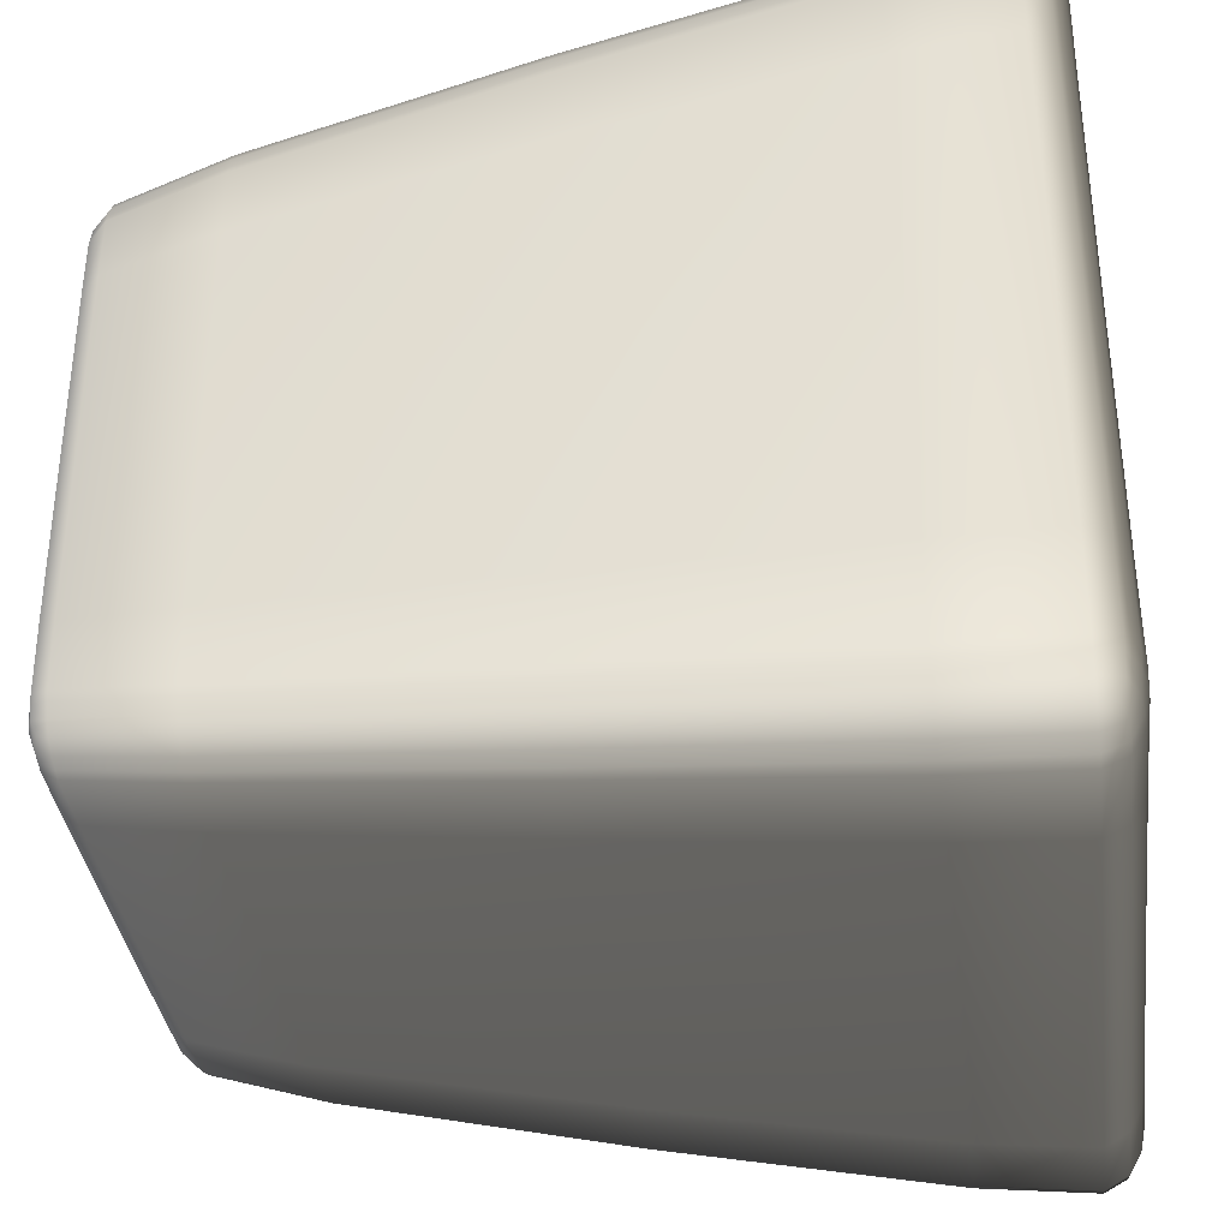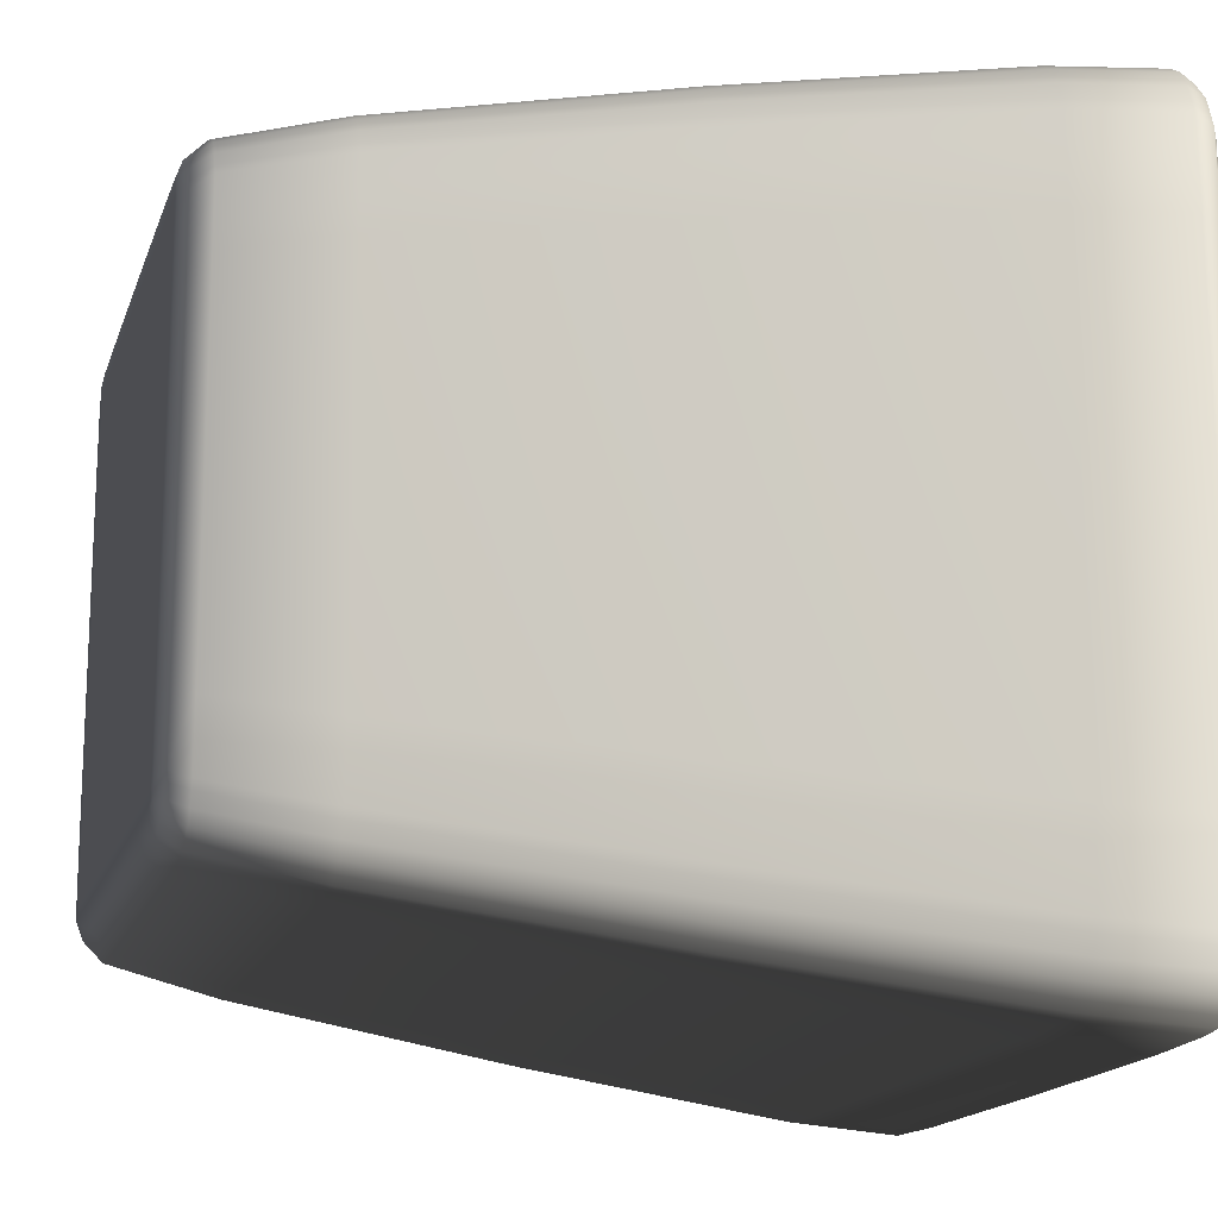
<metadata>
{"format":"obj","ext":"obj","renderer":"f3d","projection":"perspective","resolution":1024,"background":"white","views":[{"elev":-35.7,"azim":97.3,"up":"+Z"},{"elev":-16.1,"azim":74.5,"up":"+Z"}]}
</metadata>
<code>
v  7.501 13.82 7.501
v  7.159 13.82 7.719
v  6.458 8.232 6.964
v  6.767 8.232 6.766
v  6.812 13.82 7.854
v  6.146 8.232 7.085
v  5.388 2.658 6.211
v  5.661 2.658 6.105
v  5.932 2.658 5.932
v  7.922 16.51 -4.892
v  7.47 16.76 -4.876
v  7.481 16.76 -0
v  7.938 16.51 -0
v  6.993 16.83 -4.881
v  6.999 16.83 -0
v  6.993 16.83 4.881
v  7.47 16.76 4.876
v  7.922 16.51 4.892
v  5.932 2.658 -5.932
v  5.661 2.658 -6.105
v  6.458 8.232 -6.964
v  6.767 8.232 -6.767
v  5.388 2.658 -6.211
v  6.146 8.232 -7.085
v  6.812 13.82 -7.854
v  7.159 13.82 -7.719
v  7.501 13.82 -7.501
v  4.825 -0 3.368
v  4.829 -0 0
v  5.162 -0 -0
v  5.154 -0 3.364
v  4.825 -0 -3.368
v  5.154 -0 -3.364
v  5.515 0.12 -3.405
v  5.526 0.12 0
v  5.515 0.12 3.405
v  6.322 2.658 3.835
v  6.335 2.658 -0
v  7.226 8.232 0
v  7.211 8.232 4.375
v  6.322 2.658 -3.835
v  7.211 8.232 -4.375
v  7.994 13.82 -4.849
v  8.01 13.82 0
v  7.994 13.82 4.849
v  -7.994 13.82 4.849
v  -8.01 13.82 -0
v  -7.226 8.232 0
v  -7.211 8.232 4.375
v  -7.994 13.82 -4.849
v  -7.211 8.232 -4.375
v  -6.322 2.658 -3.835
v  -6.335 2.658 -0
v  -6.322 2.658 3.835
v  2.703 5.068 -2.703
v  0 5.014 -3.605
v  0 4.945 0
v  3.605 5.014 -0
v  -2.702 5.068 -2.703
v  -3.605 5.014 -0
v  -2.702 5.068 2.703
v  0 5.014 3.605
v  2.703 5.068 2.703
v  3.371 -0 3.371
v  0 -0 3.372
v  0 -0 -0
v  3.372 -0 0
v  -3.371 -0 3.371
v  -3.372 -0 -0
v  -3.371 -0 -3.371
v  0 -0 -3.372
v  3.371 -0 -3.371
v  -4.849 13.82 -7.994
v  0 13.82 -8.01
v  -0 8.232 -7.226
v  -4.375 8.232 -7.211
v  4.849 13.82 -7.994
v  4.375 8.232 -7.211
v  3.835 2.658 -6.322
v  0 2.658 -6.335
v  -3.835 2.658 -6.322
v  -3.835 2.658 6.322
v  0 2.658 6.335
v  0 8.232 7.226
v  -4.375 8.232 7.211
v  3.835 2.658 6.322
v  4.375 8.232 7.211
v  4.849 13.82 7.994
v  0 13.82 8.01
v  -4.849 13.82 7.994
v  -4.825 -0 3.368
v  -4.829 -0 -0
v  -4.607 -0 -0
v  -4.605 -0 3.37
v  -4.825 -0 -3.368
v  -4.605 -0 -3.37
v  -5.388 2.658 -6.211
v  -6.146 8.232 -7.085
v  -5.937 8.232 -7.166
v  -5.205 2.658 -6.282
v  -6.812 13.82 -7.854
v  -6.582 13.82 -7.943
v  -5.408 16.61 5.408
v  -6.42 16.59 0
v  -6.677 16.76 0
v  -6.674 16.77 4.885
v  -5.408 16.61 -5.408
v  -6.674 16.77 -4.885
v  -6.993 16.83 -4.881
v  -6.999 16.83 -0
v  -6.993 16.83 4.881
v  -6.812 13.82 7.854
v  -6.146 8.232 7.085
v  -5.937 8.232 7.166
v  -6.582 13.82 7.943
v  -5.388 2.658 6.211
v  -5.205 2.658 6.282
v  -4.812 -0 -4.59
v  -4.6 -0 -4.6
v  -4.791 -0 -4.791
v  -4.59 -0 -4.812
v  -3.368 -0 -4.825
v  -3.37 -0 -4.605
v  0 -0 -4.829
v  0 -0 -4.607
v  3.368 -0 -4.825
v  3.37 -0 -4.605
v  5.131 -0 -4.576
v  5.483 0.12 -4.624
v  4.812 -0 -4.59
v  4.791 -0 -4.791
v  5.091 -0 -4.758
v  5.426 0.12 -4.792
v  6.211 2.658 -5.388
v  7.085 8.232 -6.146
v  7.166 8.232 -5.937
v  6.282 2.658 -5.205
v  7.854 13.82 -6.812
v  7.943 13.82 -6.582
v  7.793 16.5 -6.884
v  7.379 16.74 -6.896
v  7.438 16.76 -6.633
v  7.876 16.51 -6.643
v  6.944 16.83 -6.944
v  6.975 16.85 -6.653
v  5.408 16.61 -5.408
v  4.885 16.77 -6.674
v  0 16.76 -6.677
v  0 16.59 -6.42
v  4.881 16.83 -6.993
v  0 16.83 -6.999
v  -4.881 16.83 -6.993
v  -4.885 16.77 -6.674
v  -6.944 16.83 -6.944
v  -6.975 16.85 -6.653
v  -6.667 16.83 -6.667
v  -6.653 16.85 -6.975
v  -7.854 13.82 -6.812
v  -7.085 8.232 -6.146
v  -7.166 8.232 -5.937
v  -7.943 13.82 -6.582
v  -6.211 2.658 -5.388
v  -6.282 2.658 -5.205
v  -6.975 16.85 6.653
v  -6.667 16.83 6.667
v  -6.944 16.83 6.944
v  -6.653 16.85 6.975
v  -4.881 16.83 6.993
v  -4.885 16.77 6.674
v  0 16.83 6.999
v  0 16.76 6.677
v  4.881 16.83 6.993
v  4.885 16.77 6.674
v  5.408 16.61 5.408
v  0 16.59 6.42
v  7.438 16.76 6.633
v  7.876 16.51 6.643
v  6.975 16.85 6.653
v  6.944 16.83 6.944
v  7.379 16.74 6.896
v  7.793 16.5 6.884
v  7.854 13.82 6.812
v  7.085 8.232 6.146
v  7.166 8.232 5.937
v  7.943 13.82 6.582
v  6.211 2.658 5.388
v  6.282 2.658 5.205
v  5.426 0.12 4.792
v  5.091 -0 4.758
v  5.131 -0 4.576
v  5.483 0.12 4.624
v  4.791 -0 4.791
v  4.812 -0 4.59
v  3.37 -0 4.605
v  0 -0 4.607
v  3.368 -0 4.825
v  0 -0 4.829
v  -3.368 -0 4.825
v  -3.37 -0 4.605
v  -4.791 -0 4.791
v  -4.812 -0 4.59
v  -4.6 -0 4.6
v  -4.59 -0 4.812
v  -6.211 2.658 5.388
v  -7.085 8.232 6.146
v  -7.166 8.232 5.937
v  -6.282 2.658 5.205
v  -7.854 13.82 6.812
v  -7.943 13.82 6.581
v  -4.969 0.48 5.729
v  -4.801 0.48 5.794
v  -4.792 0.12 5.426
v  -4.624 0.12 5.483
v  -3.405 0.12 5.515
v  -3.537 0.48 5.831
v  3.405 0.12 5.516
v  3.537 0.48 5.831
v  0 0.48 5.843
v  -0 0.12 5.526
v  5.221 0.48 5.63
v  5.471 0.48 5.471
v  4.969 0.48 5.729
v  4.792 0.12 5.426
v  5.043 0.12 5.34
v  5.281 0.2133 5.281
v  5.729 0.48 4.969
v  5.794 0.48 4.801
v  5.831 0.48 3.537
v  5.843 0.48 0
v  5.831 0.48 -3.537
v  5.729 0.48 -4.969
v  5.794 0.48 -4.801
v  4.792 0.12 -5.426
v  4.969 0.48 -5.729
v  5.221 0.48 -5.63
v  5.043 0.12 -5.34
v  5.471 0.48 -5.471
v  5.281 0.2133 -5.281
v  0 0.48 -5.843
v  -3.537 0.48 -5.831
v  3.537 0.48 -5.831
v  3.405 0.12 -5.515
v  0 0.12 -5.526
v  -3.405 0.12 -5.515
v  -4.792 0.12 -5.426
v  -4.969 0.48 -5.729
v  -4.801 0.48 -5.794
v  -4.624 0.12 -5.483
v  -5.729 0.48 -4.969
v  -5.794 0.48 -4.801
v  -5.426 0.12 -4.792
v  -5.483 0.12 -4.624
v  -5.515 0.12 -3.405
v  -5.831 0.48 -3.537
v  -5.843 0.48 0
v  -5.831 0.48 3.537
v  -5.526 0.12 0
v  -5.515 0.12 3.405
v  -5.426 0.12 4.792
v  -5.729 0.48 4.969
v  -5.794 0.48 4.801
v  -5.483 0.12 4.624
v  -6.957 16.06 -8.021
v  -6.721 16.06 -8.112
v  -6.884 16.5 -7.793
v  -6.643 16.51 -7.876
v  -4.892 16.51 -7.922
v  -4.953 16.06 -8.164
v  4.892 16.51 -7.922
v  4.953 16.06 -8.164
v  0 16.06 -8.181
v  0 16.51 -7.938
v  7.311 16.06 -7.884
v  7.66 16.06 -7.66
v  6.957 16.06 -8.021
v  6.884 16.5 -7.793
v  7.245 16.49 -7.67
v  7.535 16.37 -7.535
v  8.164 16.06 -4.953
v  8.112 16.06 -6.721
v  8.021 16.06 -6.957
v  8.181 16.06 0
v  8.164 16.06 4.953
v  8.021 16.06 6.957
v  8.112 16.06 6.721
v  6.884 16.5 7.793
v  6.957 16.06 8.021
v  7.311 16.06 7.884
v  7.245 16.49 7.67
v  7.66 16.06 7.66
v  7.535 16.37 7.535
v  0 16.06 8.181
v  -4.953 16.06 8.164
v  4.953 16.06 8.164
v  4.892 16.51 7.922
v  0 16.51 7.938
v  -4.892 16.51 7.922
v  -6.884 16.5 7.793
v  -6.957 16.06 8.021
v  -6.721 16.06 8.112
v  -6.643 16.51 7.876
v  -7.922 16.51 4.892
v  -8.164 16.06 4.953
v  -8.112 16.06 6.721
v  -7.876 16.51 6.643
v  -8.021 16.06 6.957
v  -7.793 16.5 6.884
v  -7.922 16.51 -4.892
v  -8.164 16.06 -4.953
v  -8.181 16.06 -0
v  -7.938 16.51 -0
v  -7.793 16.5 -6.884
v  -8.021 16.06 -6.957
v  -8.112 16.06 -6.721
v  -7.876 16.51 -6.643
v  4.366 14.85 -4.366
v  0 14.85 -5.821
v  0 10.81 -5.498
v  4.123 10.81 -4.123
v  -4.366 14.85 -4.366
v  -4.123 10.81 -4.123
v  -3.897 6.755 -3.897
v  0 6.755 -5.196
v  3.897 6.755 -3.897
v  -5.821 14.85 0
v  -5.498 10.81 0
v  -4.366 14.85 4.366
v  -4.123 10.81 4.123
v  -3.897 6.755 3.897
v  -5.196 6.755 0
v  0 14.85 5.821
v  0 10.81 5.498
v  4.366 14.85 4.366
v  4.123 10.81 4.123
v  3.897 6.755 3.897
v  0 6.755 5.196
v  5.821 14.85 0
v  5.498 10.81 0
v  5.196 6.755 0
v  0 16.36 -6.132
v  4.599 16.36 -4.599
v  -4.599 16.36 -4.599
v  -6.132 16.36 0
v  -4.599 16.36 4.599
v  0 16.36 6.132
v  4.599 16.36 4.599
v  6.42 16.59 0
v  6.132 16.36 0
v  0 5.221 -4.951
v  3.713 5.221 -3.713
v  -3.713 5.221 -3.713
v  -4.951 5.221 0
v  -3.713 5.221 3.713
v  0 5.221 4.951
v  3.713 5.221 3.713
v  4.951 5.221 0
v  -4.758 -0 -5.091
v  -4.576 -0 -5.131
v  -3.364 -0 -5.154
v  3.364 -0 -5.154
v  0 -0 -5.162
v  5.03 -0 -5.03
v  5.34 0.12 -5.043
v  4.758 -0 -5.091
v  6.105 2.658 -5.661
v  5.63 0.48 -5.221
v  7.719 13.82 -7.159
v  6.964 8.232 -6.458
v  7.884 16.06 -7.311
v  7.67 16.49 -7.245
v  6.896 16.74 -7.379
v  7.291 16.68 -7.291
v  0 16.76 -7.481
v  -4.876 16.76 -7.471
v  4.876 16.76 -7.471
v  -6.896 16.74 -7.379
v  -6.633 16.76 -7.438
v  -7.501 13.82 -7.501
v  -7.719 13.82 -7.159
v  -7.884 16.06 -7.311
v  -7.66 16.06 -7.66
v  -7.67 16.49 -7.245
v  -7.535 16.37 -7.535
v  -5.932 2.658 -5.932
v  -6.105 2.658 -5.661
v  -6.964 8.232 -6.458
v  -6.767 8.232 -6.767
v  -5.281 0.2133 -5.281
v  -5.34 0.12 -5.043
v  -5.63 0.48 -5.221
v  -5.471 0.48 -5.471
v  -6.896 16.74 7.379
v  -6.633 16.76 7.438
v  -4.876 16.76 7.471
v  4.876 16.76 7.471
v  0 16.76 7.481
v  7.291 16.68 7.291
v  7.67 16.49 7.245
v  6.896 16.74 7.379
v  7.719 13.82 7.159
v  7.884 16.06 7.311
v  6.105 2.658 5.661
v  6.964 8.232 6.458
v  5.34 0.12 5.043
v  5.63 0.48 5.221
v  4.758 -0 5.091
v  5.03 -0 5.03
v  0 -0 5.162
v  -3.364 -0 5.154
v  3.364 -0 5.154
v  -4.758 -0 5.091
v  -4.576 -0 5.131
v  -5.932 2.658 5.932
v  -6.105 2.658 5.661
v  -5.63 0.48 5.221
v  -5.471 0.48 5.471
v  -5.34 0.12 5.043
v  -5.281 0.2133 5.281
v  -7.501 13.82 7.501
v  -7.719 13.82 7.159
v  -6.964 8.232 6.458
v  -6.767 8.232 6.766
v  -7.884 16.06 7.311
v  -7.67 16.49 7.245
v  -7.66 16.06 7.66
v  -7.535 16.37 7.535
v  -5.091 -0 4.758
v  -5.031 -0 5.03
v  -5.043 0.12 5.34
v  -5.154 -0 3.364
v  -5.131 -0 4.576
v  -5.162 -0 -0
v  -5.154 -0 -3.364
v  -5.091 -0 -4.758
v  -5.131 -0 -4.576
v  -5.043 0.12 -5.34
v  -5.031 -0 -5.031
v  -5.661 2.658 -6.105
v  -5.221 0.48 -5.63
v  -7.159 13.82 -7.719
v  -6.458 8.232 -6.964
v  -7.245 16.49 -7.67
v  -7.311 16.06 -7.884
v  -7.379 16.74 -6.896
v  -7.291 16.68 -7.291
v  -7.471 16.76 -4.876
v  -7.438 16.76 -6.633
v  -7.481 16.76 0
v  -7.471 16.76 4.876
v  -7.379 16.74 6.896
v  -7.438 16.76 6.633
v  -7.245 16.49 7.67
v  -7.291 16.68 7.291
v  -7.159 13.82 7.719
v  -7.311 16.06 7.884
v  -5.661 2.658 6.105
v  -6.458 8.232 6.964
v  -5.221 0.48 5.63
v  4.576 -0 5.131
v  4.624 0.12 5.483
v  4.59 -0 4.812
v  4.6 -0 4.6
v  4.605 -0 3.37
v  4.605 -0 -3.37
v  4.607 -0 -0
v  4.6 -0 -4.6
v  4.59 -0 -4.812
v  4.576 -0 -5.131
v  4.624 0.12 -5.483
v  4.801 0.48 -5.794
v  5.205 2.658 -6.282
v  5.937 8.232 -7.166
v  6.582 13.82 -7.943
v  6.721 16.06 -8.112
v  6.643 16.51 -7.876
v  6.633 16.76 -7.438
v  6.653 16.85 -6.975
v  6.667 16.83 -6.667
v  6.675 16.77 -4.885
v  6.677 16.76 0
v  6.675 16.77 4.885
v  6.667 16.83 6.667
v  6.653 16.85 6.975
v  6.633 16.76 7.438
v  6.643 16.51 7.876
v  6.721 16.06 8.112
v  6.582 13.82 7.943
v  5.937 8.232 7.166
v  5.205 2.658 6.282
v  4.801 0.48 5.794
o PlantPot_07
g PlantPot_07
f 1 2 3 4
f 2 5 6 3
f 3 6 7 8
f 4 3 8 9
f 10 11 12 13
f 11 14 15 12
f 12 15 16 17
f 13 12 17 18
f 19 20 21 22
f 20 23 24 21
f 21 24 25 26
f 22 21 26 27
f 28 29 30 31
f 29 32 33 30
f 30 33 34 35
f 31 30 35 36
f 37 38 39 40
f 38 41 42 39
f 39 42 43 44
f 40 39 44 45
f 46 47 48 49
f 47 50 51 48
f 48 51 52 53
f 49 48 53 54
f 55 56 57 58
f 56 59 60 57
f 57 60 61 62
f 58 57 62 63
f 64 65 66 67
f 65 68 69 66
f 66 69 70 71
f 67 66 71 72
f 73 74 75 76
f 74 77 78 75
f 75 78 79 80
f 76 75 80 81
f 82 83 84 85
f 83 86 87 84
f 84 87 88 89
f 85 84 89 90
f 91 92 93 94
f 92 95 96 93
f 93 96 70 69
f 94 93 69 68
f 97 98 99 100
f 98 101 102 99
f 99 102 73 76
f 100 99 76 81
f 103 104 105 106
f 104 107 108 105
f 105 108 109 110
f 106 105 110 111
f 112 113 114 115
f 113 116 117 114
f 114 117 82 85
f 115 114 85 90
f 95 118 119 96
f 118 120 121 119
f 119 121 122 123
f 96 119 123 70
f 122 124 125 123
f 124 126 127 125
f 125 127 72 71
f 123 125 71 70
f 34 33 128 129
f 33 32 130 128
f 128 130 131 132
f 129 128 132 133
f 134 135 136 137
f 135 138 139 136
f 136 139 43 42
f 137 136 42 41
f 140 141 142 143
f 141 144 145 142
f 142 145 14 11
f 143 142 11 10
f 146 147 148 149
f 147 150 151 148
f 148 151 152 153
f 149 148 153 107
f 154 155 156 157
f 155 109 108 156
f 156 108 107 153
f 157 156 153 152
f 158 159 160 161
f 159 162 163 160
f 160 163 52 51
f 161 160 51 50
f 111 164 165 106
f 164 166 167 165
f 165 167 168 169
f 106 165 169 103
f 168 170 171 169
f 170 172 173 171
f 171 173 174 175
f 169 171 175 103
f 18 17 176 177
f 17 16 178 176
f 176 178 179 180
f 177 176 180 181
f 182 183 184 185
f 183 186 187 184
f 184 187 37 40
f 185 184 40 45
f 188 189 190 191
f 189 192 193 190
f 190 193 28 31
f 191 190 31 36
f 64 194 195 65
f 194 196 197 195
f 195 197 198 199
f 65 195 199 68
f 200 201 202 203
f 201 91 94 202
f 202 94 68 199
f 203 202 199 198
f 204 205 206 207
f 205 208 209 206
f 206 209 46 49
f 207 206 49 54
f 116 210 211 117
f 210 212 213 211
f 211 213 214 215
f 117 211 215 82
f 216 217 218 219
f 217 86 83 218
f 218 83 82 215
f 219 218 215 214
f 9 8 220 221
f 8 7 222 220
f 220 222 223 224
f 221 220 224 225
f 186 226 227 187
f 226 188 191 227
f 227 191 36 228
f 187 227 228 37
f 36 35 229 228
f 35 34 230 229
f 229 230 41 38
f 228 229 38 37
f 133 231 232 129
f 231 134 137 232
f 232 137 41 230
f 129 232 230 34
f 233 234 235 236
f 234 23 20 235
f 235 20 19 237
f 236 235 237 238
f 81 80 239 240
f 80 79 241 239
f 239 241 242 243
f 240 239 243 244
f 245 246 247 248
f 246 97 100 247
f 247 100 81 240
f 248 247 240 244
f 162 249 250 163
f 249 251 252 250
f 250 252 253 254
f 163 250 254 52
f 54 53 255 256
f 53 52 254 255
f 255 254 253 257
f 256 255 257 258
f 259 260 261 262
f 260 204 207 261
f 261 207 54 256
f 262 261 256 258
f 101 263 264 102
f 263 265 266 264
f 264 266 267 268
f 102 264 268 73
f 269 270 271 272
f 270 77 74 271
f 271 74 73 268
f 272 271 268 267
f 27 26 273 274
f 26 25 275 273
f 273 275 276 277
f 274 273 277 278
f 10 279 280 143
f 279 43 139 280
f 280 139 138 281
f 143 280 281 140
f 45 44 282 283
f 44 43 279 282
f 282 279 10 13
f 283 282 13 18
f 181 284 285 177
f 284 182 185 285
f 285 185 45 283
f 177 285 283 18
f 286 287 288 289
f 287 5 2 288
f 288 2 1 290
f 289 288 290 291
f 90 89 292 293
f 89 88 294 292
f 292 294 295 296
f 293 292 296 297
f 298 299 300 301
f 299 112 115 300
f 300 115 90 293
f 301 300 293 297
f 302 303 304 305
f 303 46 209 304
f 304 209 208 306
f 305 304 306 307
f 308 309 310 311
f 309 50 47 310
f 310 47 46 303
f 311 310 303 302
f 312 313 314 315
f 313 158 161 314
f 314 161 50 309
f 315 314 309 308
f 316 317 318 319
f 317 320 321 318
f 318 321 322 323
f 319 318 323 324
f 320 325 326 321
f 325 327 328 326
f 326 328 329 330
f 321 326 330 322
f 327 331 332 328
f 331 333 334 332
f 332 334 335 336
f 328 332 336 329
f 333 337 338 334
f 337 316 319 338
f 338 319 324 339
f 334 338 339 335
f 146 149 340 341
f 149 107 342 340
f 340 342 320 317
f 341 340 317 316
f 107 104 343 342
f 104 103 344 343
f 343 344 327 325
f 342 343 325 320
f 103 175 345 344
f 175 174 346 345
f 345 346 333 331
f 344 345 331 327
f 174 347 348 346
f 347 146 341 348
f 348 341 316 337
f 346 348 337 333
f 324 323 349 350
f 323 322 351 349
f 349 351 59 56
f 350 349 56 55
f 322 330 352 351
f 330 329 353 352
f 352 353 61 60
f 351 352 60 59
f 329 336 354 353
f 336 335 355 354
f 354 355 63 62
f 353 354 62 61
f 335 339 356 355
f 339 324 350 356
f 356 350 55 58
f 355 356 58 63
f 120 357 358 121
f 357 245 248 358
f 358 248 244 359
f 121 358 359 122
f 242 360 361 243
f 360 126 124 361
f 361 124 122 359
f 243 361 359 244
f 133 132 362 363
f 132 131 364 362
f 362 364 233 236
f 363 362 236 238
f 19 365 366 237
f 365 134 231 366
f 366 231 133 363
f 237 366 363 238
f 27 367 368 22
f 367 138 135 368
f 368 135 134 365
f 22 368 365 19
f 140 281 369 370
f 281 138 367 369
f 369 367 27 274
f 370 369 274 278
f 276 371 372 277
f 371 144 141 372
f 372 141 140 370
f 277 372 370 278
f 152 151 373 374
f 151 150 375 373
f 373 375 269 272
f 374 373 272 267
f 265 376 377 266
f 376 154 157 377
f 377 157 152 374
f 266 377 374 267
f 378 379 380 381
f 379 158 313 380
f 380 313 312 382
f 381 380 382 383
f 384 385 386 387
f 385 162 159 386
f 386 159 158 379
f 387 386 379 378
f 388 389 390 391
f 389 251 249 390
f 390 249 162 385
f 391 390 385 384
f 166 392 393 167
f 392 298 301 393
f 393 301 297 394
f 167 393 394 168
f 295 395 396 296
f 395 172 170 396
f 396 170 168 394
f 296 396 394 297
f 181 180 397 398
f 180 179 399 397
f 397 399 286 289
f 398 397 289 291
f 1 400 401 290
f 400 182 284 401
f 401 284 181 398
f 290 401 398 291
f 9 402 403 4
f 402 186 183 403
f 403 183 182 400
f 4 403 400 1
f 225 404 405 221
f 404 188 226 405
f 405 226 186 402
f 221 405 402 9
f 223 406 407 224
f 406 192 189 407
f 407 189 188 404
f 224 407 404 225
f 198 197 408 409
f 197 196 410 408
f 408 410 216 219
f 409 408 219 214
f 212 411 412 213
f 411 200 203 412
f 412 203 198 409
f 213 412 409 214
f 413 414 415 416
f 414 204 260 415
f 415 260 259 417
f 416 415 417 418
f 419 420 421 422
f 420 208 205 421
f 421 205 204 414
f 422 421 414 413
f 307 306 423 424
f 306 208 420 423
f 423 420 419 425
f 424 423 425 426
f 259 427 428 417
f 427 200 411 428
f 428 411 212 429
f 417 428 429 418
f 258 430 431 262
f 430 91 201 431
f 431 201 200 427
f 262 431 427 259
f 258 257 432 430
f 257 253 433 432
f 432 433 95 92
f 430 432 92 91
f 251 434 435 252
f 434 120 118 435
f 435 118 95 433
f 252 435 433 253
f 388 436 437 389
f 436 245 357 437
f 437 357 120 434
f 389 437 434 251
f 384 438 439 391
f 438 97 246 439
f 439 246 245 436
f 391 439 436 388
f 378 440 441 387
f 440 101 98 441
f 441 98 97 438
f 387 441 438 384
f 383 442 443 381
f 442 265 263 443
f 443 263 101 440
f 381 443 440 378
f 312 444 445 382
f 444 154 376 445
f 445 376 265 442
f 382 445 442 383
f 308 446 447 315
f 446 109 155 447
f 447 155 154 444
f 315 447 444 312
f 111 110 448 449
f 110 109 446 448
f 448 446 308 311
f 449 448 311 302
f 307 450 451 305
f 450 166 164 451
f 451 164 111 449
f 305 451 449 302
f 426 452 453 424
f 452 298 392 453
f 453 392 166 450
f 424 453 450 307
f 419 454 455 425
f 454 112 299 455
f 455 299 298 452
f 425 455 452 426
f 413 456 457 422
f 456 116 113 457
f 457 113 112 454
f 422 457 454 419
f 418 429 458 416
f 429 212 210 458
f 458 210 116 456
f 416 458 456 413
f 216 410 459 460
f 410 196 461 459
f 459 461 192 406
f 460 459 406 223
f 28 193 462 463
f 193 192 461 462
f 462 461 196 194
f 463 462 194 64
f 72 464 465 67
f 464 32 29 465
f 465 29 28 463
f 67 465 463 64
f 131 130 466 467
f 130 32 464 466
f 466 464 72 127
f 467 466 127 126
f 233 364 468 469
f 364 131 467 468
f 468 467 126 360
f 469 468 360 242
f 242 241 470 469
f 241 79 471 470
f 470 471 23 234
f 469 470 234 233
f 25 24 472 473
f 24 23 471 472
f 472 471 79 78
f 473 472 78 77
f 276 275 474 475
f 275 25 473 474
f 474 473 77 270
f 475 474 270 269
f 269 375 476 475
f 375 150 477 476
f 476 477 144 371
f 475 476 371 276
f 14 145 478 479
f 145 144 477 478
f 478 477 150 147
f 479 478 147 146
f 16 15 480 481
f 15 14 479 480
f 480 479 146 347
f 481 480 347 174
f 179 178 482 483
f 178 16 481 482
f 482 481 174 173
f 483 482 173 172
f 286 399 484 485
f 399 179 483 484
f 484 483 172 395
f 485 484 395 295
f 295 294 486 485
f 294 88 487 486
f 486 487 5 287
f 485 486 287 286
f 7 6 488 489
f 6 5 487 488
f 488 487 88 87
f 489 488 87 86
f 223 222 490 460
f 222 7 489 490
f 490 489 86 217
f 460 490 217 216

</code>
